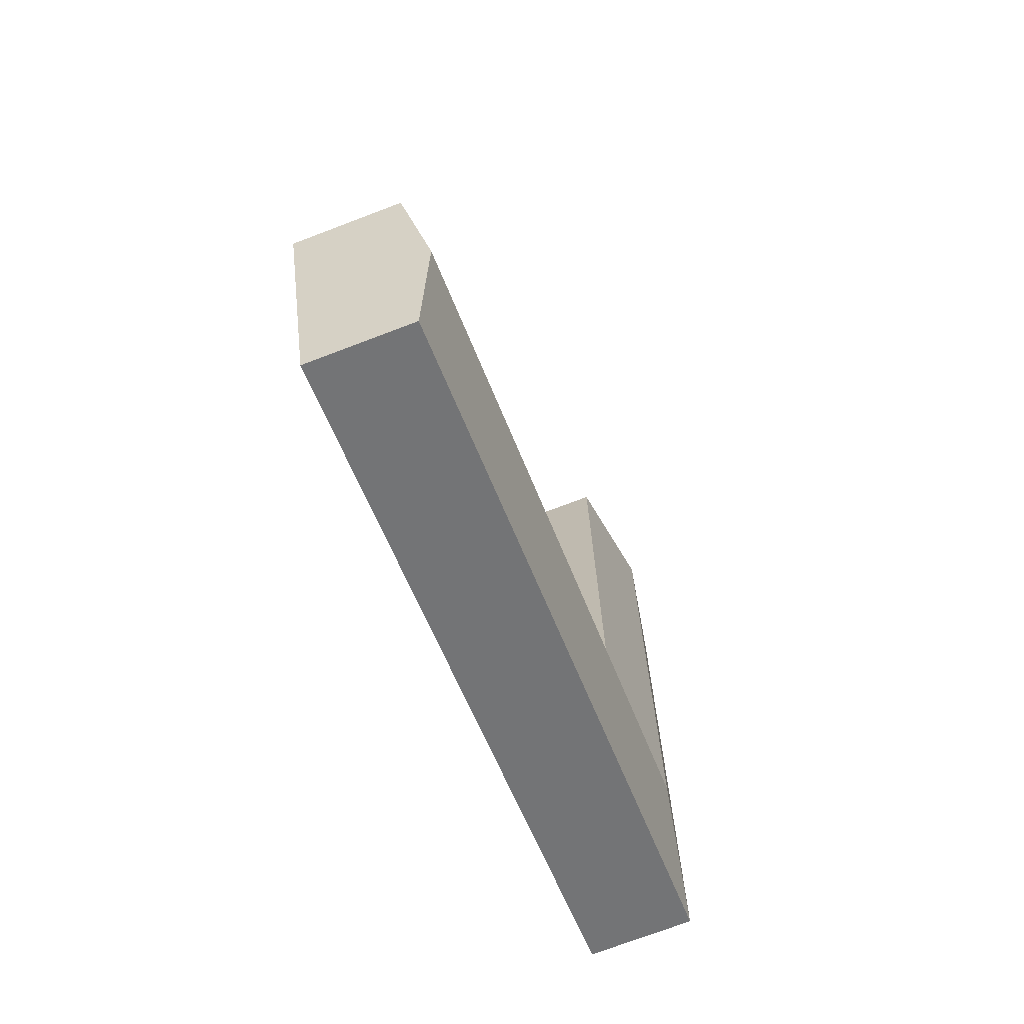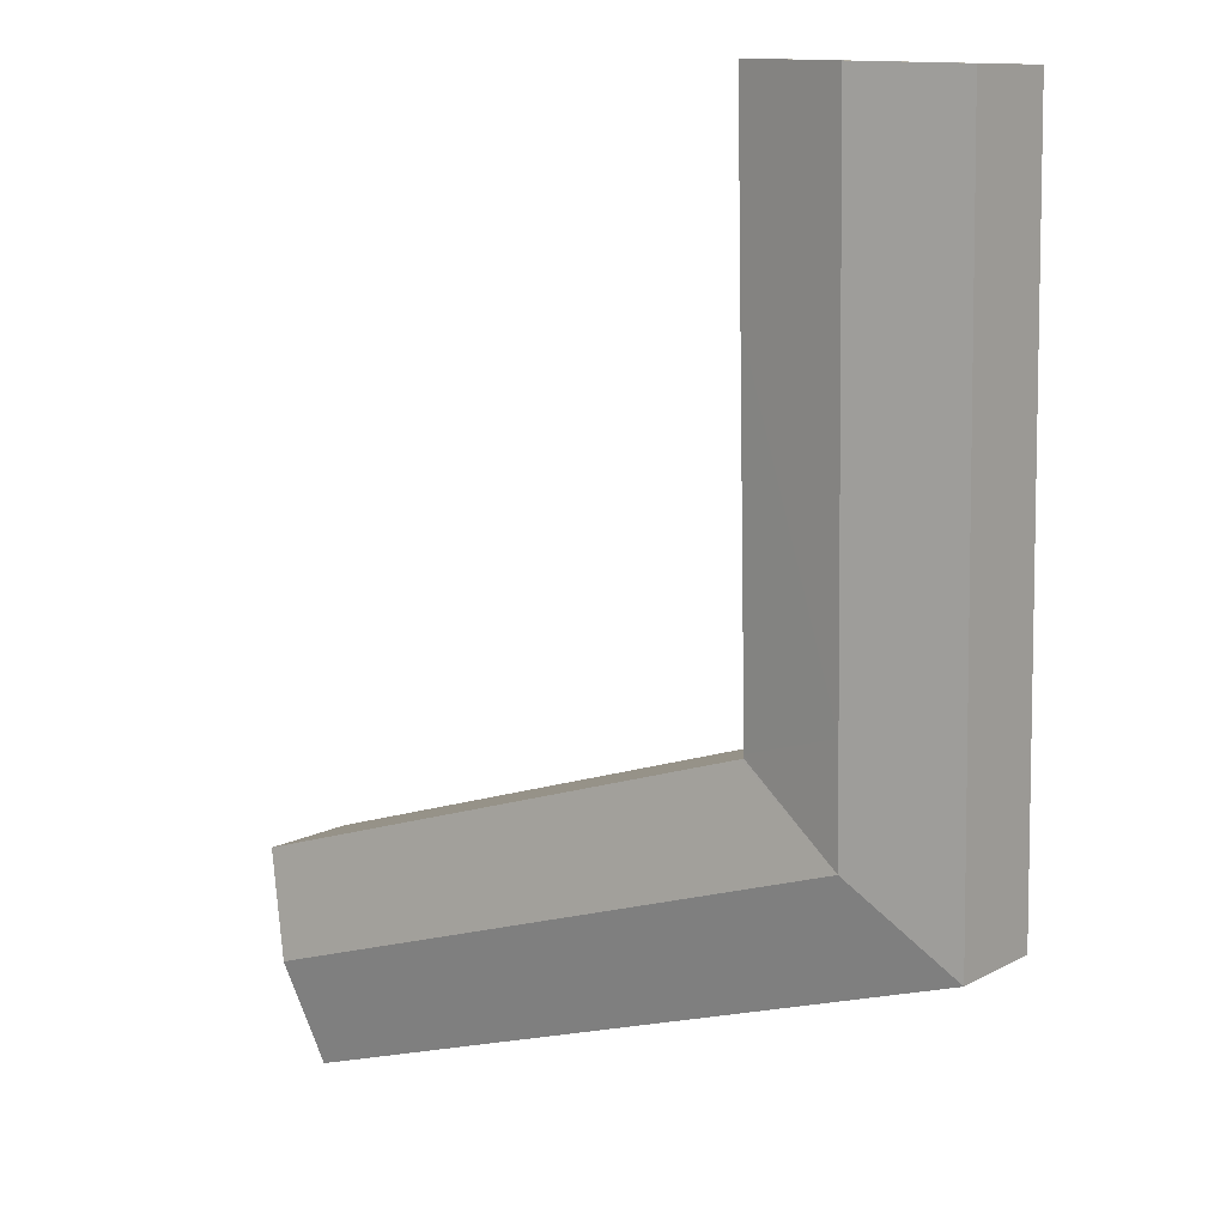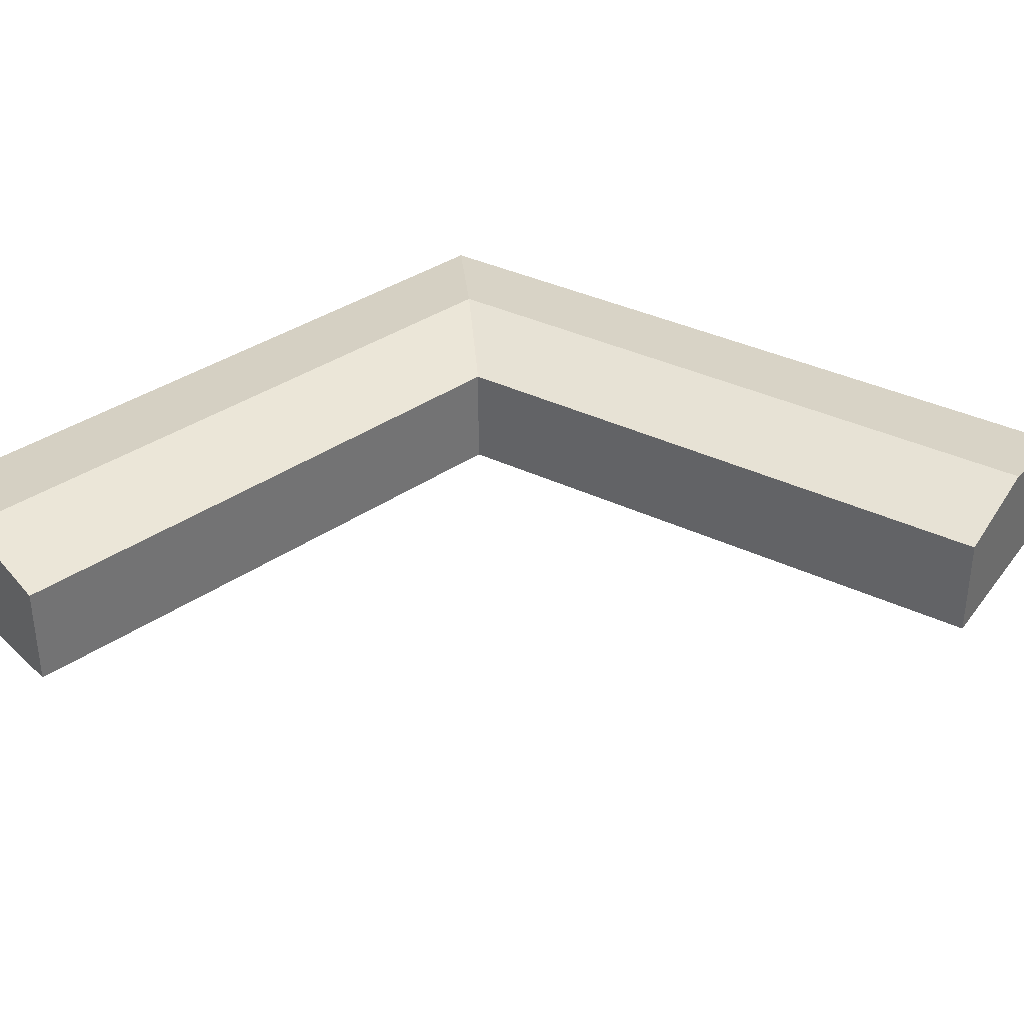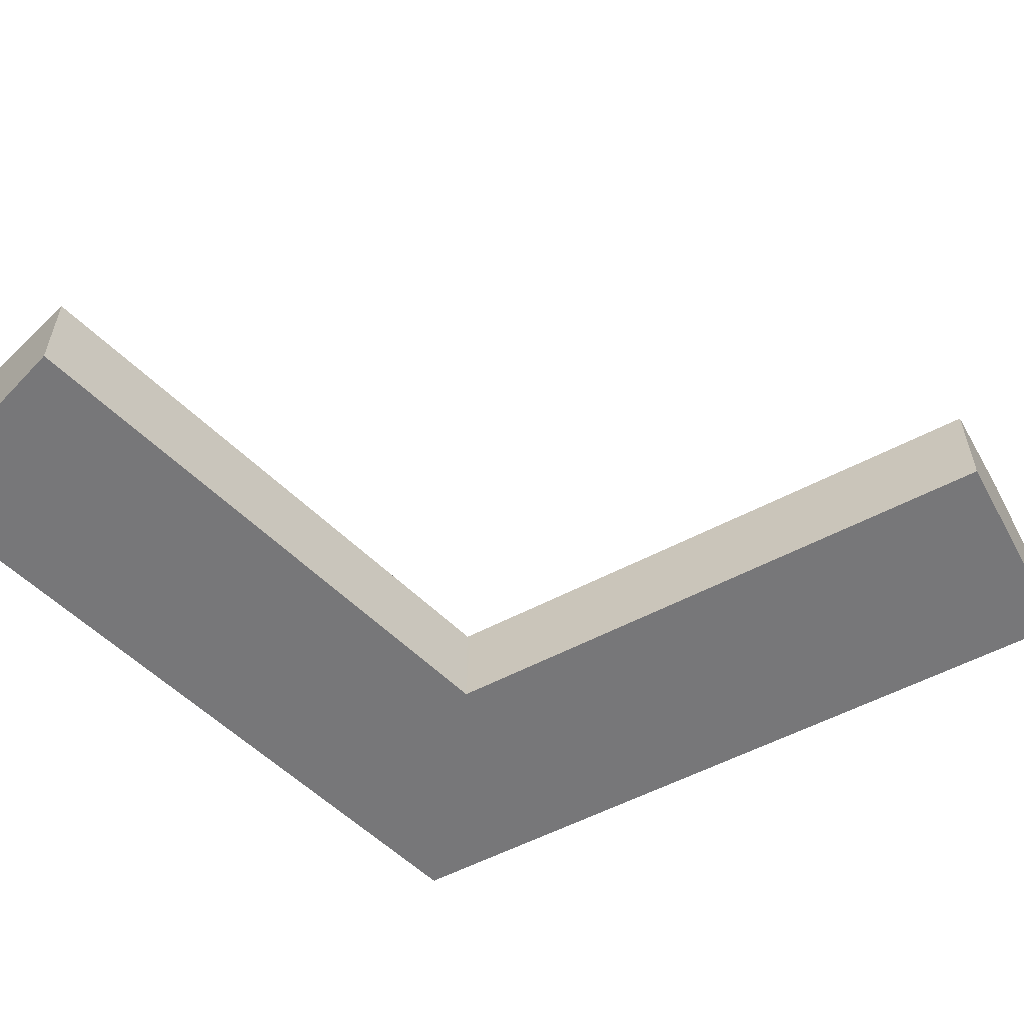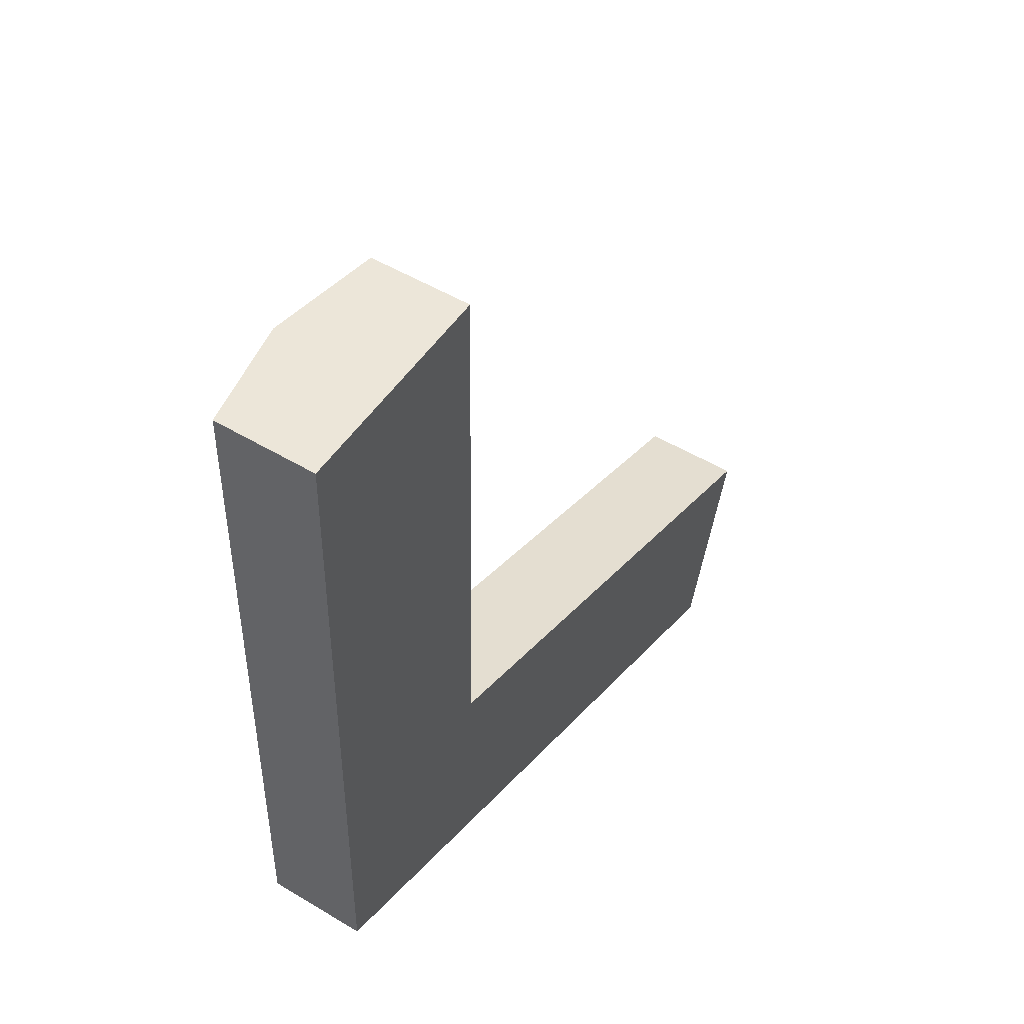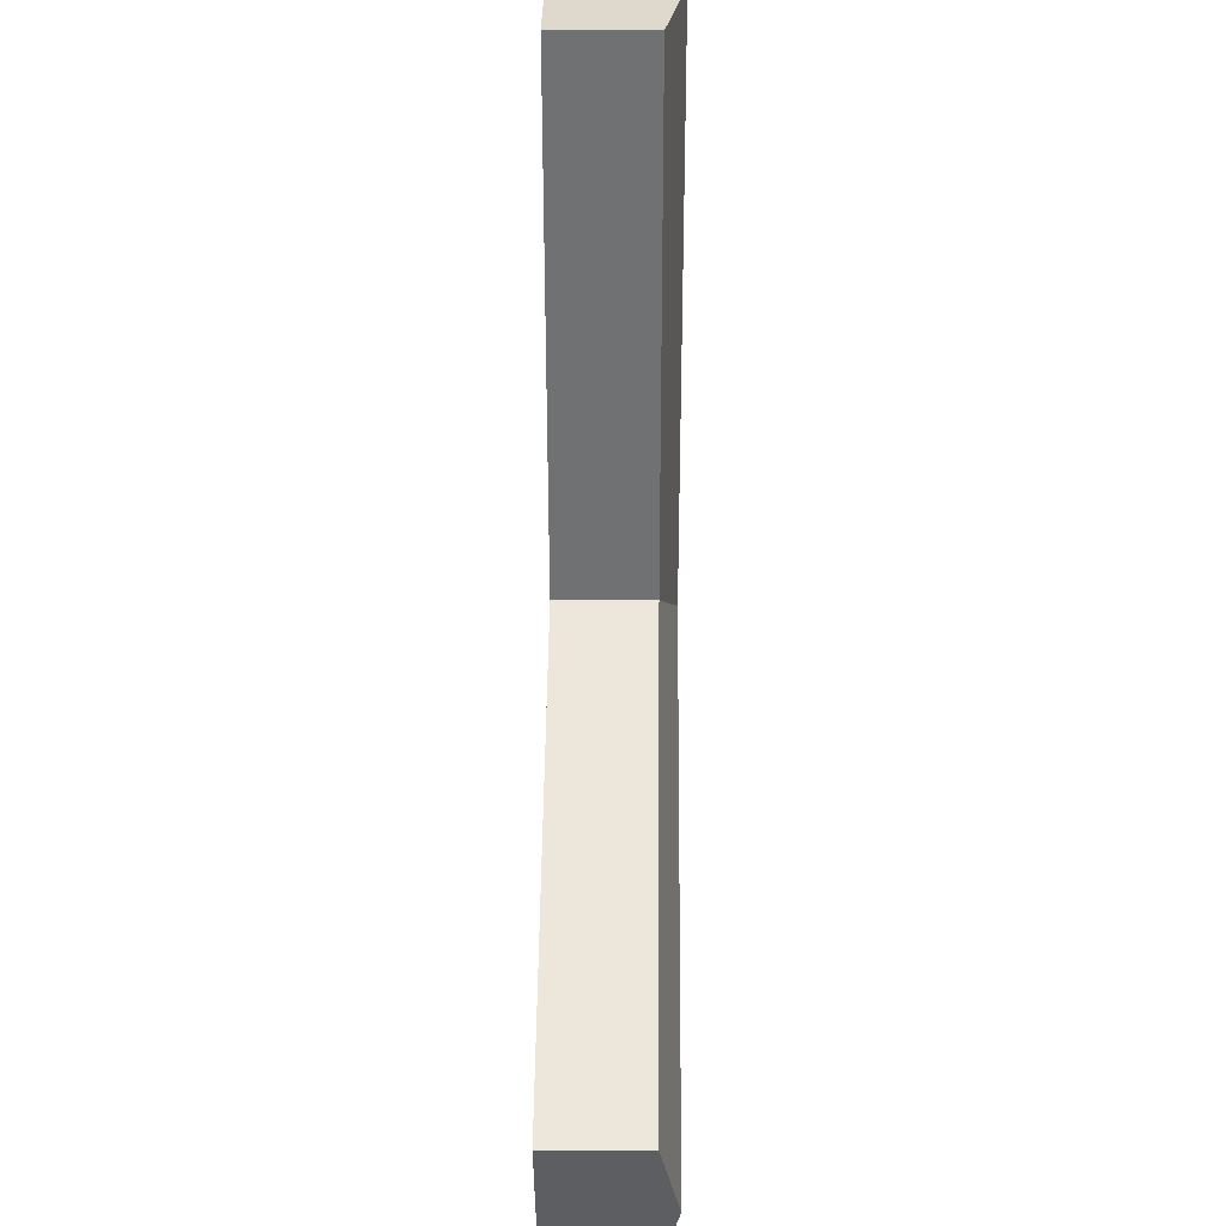
<metadata>
{"format":"obj","ext":"obj","renderer":"f3d","projection":"perspective","resolution":1024,"background":"white","views":[{"elev":-72.2,"azim":110.9,"up":"+Z"},{"elev":10.8,"azim":-142.5,"up":"+Z"},{"elev":36.4,"azim":49.2,"up":"+Y"},{"elev":-57.2,"azim":45.8,"up":"+Y"},{"elev":50.5,"azim":-56.6,"up":"+Z"},{"elev":33.5,"azim":90.6,"up":"+Z"}]}
</metadata>
<code>
v  8.938 5.075 1.782
v  31.71 4.245 -0.717
v  30.38 5.075 -4.983
v  8.995 4.266 6.331
v  4.448 5.075 3.199
v  8.858 4.267 6.373
v  8.881 4.26 -2.803
v  0 4.26 2.608e-16
v  29.06 4.26 -9.172
v  0.115 4.26 9.274
v  4.506 5.075 7.888
v  4.778 5.075 29.84
v  0.369 4.26 29.73
v  9.18 4.241 21.25
v  9.368 4.227 29.96
v  8.861 4.266 6.514
v  9.368 -1.834e-15 29.96
v  4.778 -1.827e-15 29.84
v  0.369 -1.82e-15 29.73
v  8.858 -3.902e-16 6.373
v  31.71 4.39e-17 -0.717
v  8.995 -3.877e-16 6.331
v  9.18 -1.301e-15 21.25
v  8.861 -3.989e-16 6.514
v  30.38 3.051e-16 -4.983
v  29.06 5.616e-16 -9.172
v  8.881 1.716e-16 -2.803
v  0 0 0
v  0.115 -5.679e-16 9.274
g defaultobject
f 1 2 3
f 2 1 4
f 4 1 5
f 4 5 6
f 5 7 8
f 7 5 1
f 7 1 9
f 9 1 3
f 10 5 8
f 5 10 11
f 11 10 12
f 12 10 13
f 14 12 15
f 12 14 11
f 11 14 16
f 11 16 5
f 5 16 6
f 12 17 15
f 17 12 13
f 17 13 18
f 18 13 19
f 20 4 6
f 4 20 2
f 2 20 21
f 21 20 22
f 17 14 15
f 14 17 23
f 14 23 16
f 16 23 24
f 16 24 6
f 6 24 20
f 21 3 2
f 3 21 9
f 9 21 25
f 9 25 26
f 26 7 9
f 7 26 27
f 7 27 8
f 8 27 28
f 28 10 8
f 10 28 29
f 10 29 13
f 13 29 19
f 25 27 26
f 27 25 21
f 27 21 22
f 27 22 28
f 28 22 20
f 28 20 29
f 29 20 24
f 29 24 23
f 29 23 19
f 19 23 18
f 18 23 17

</code>
